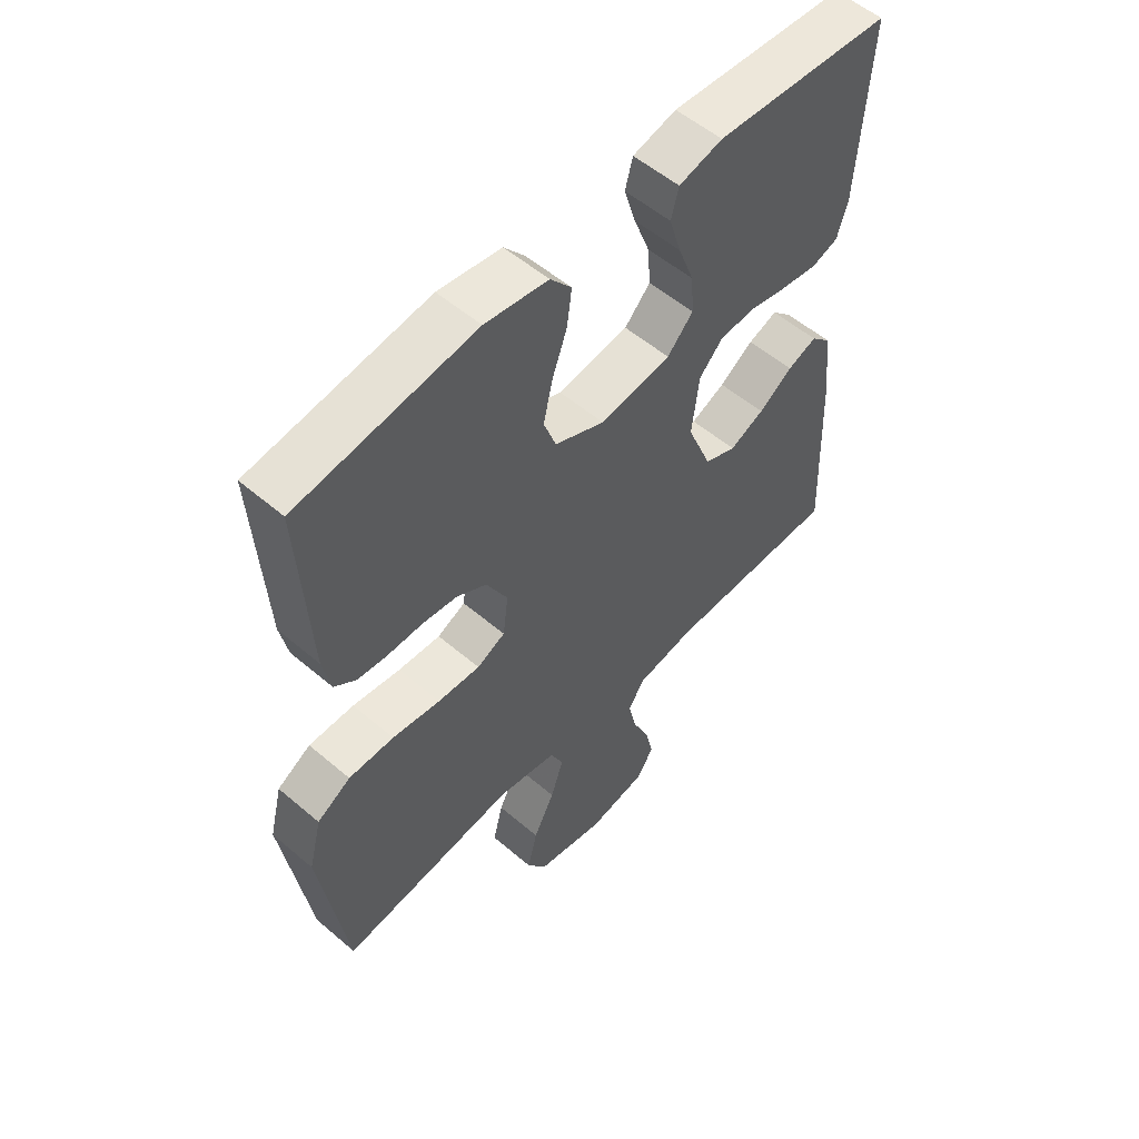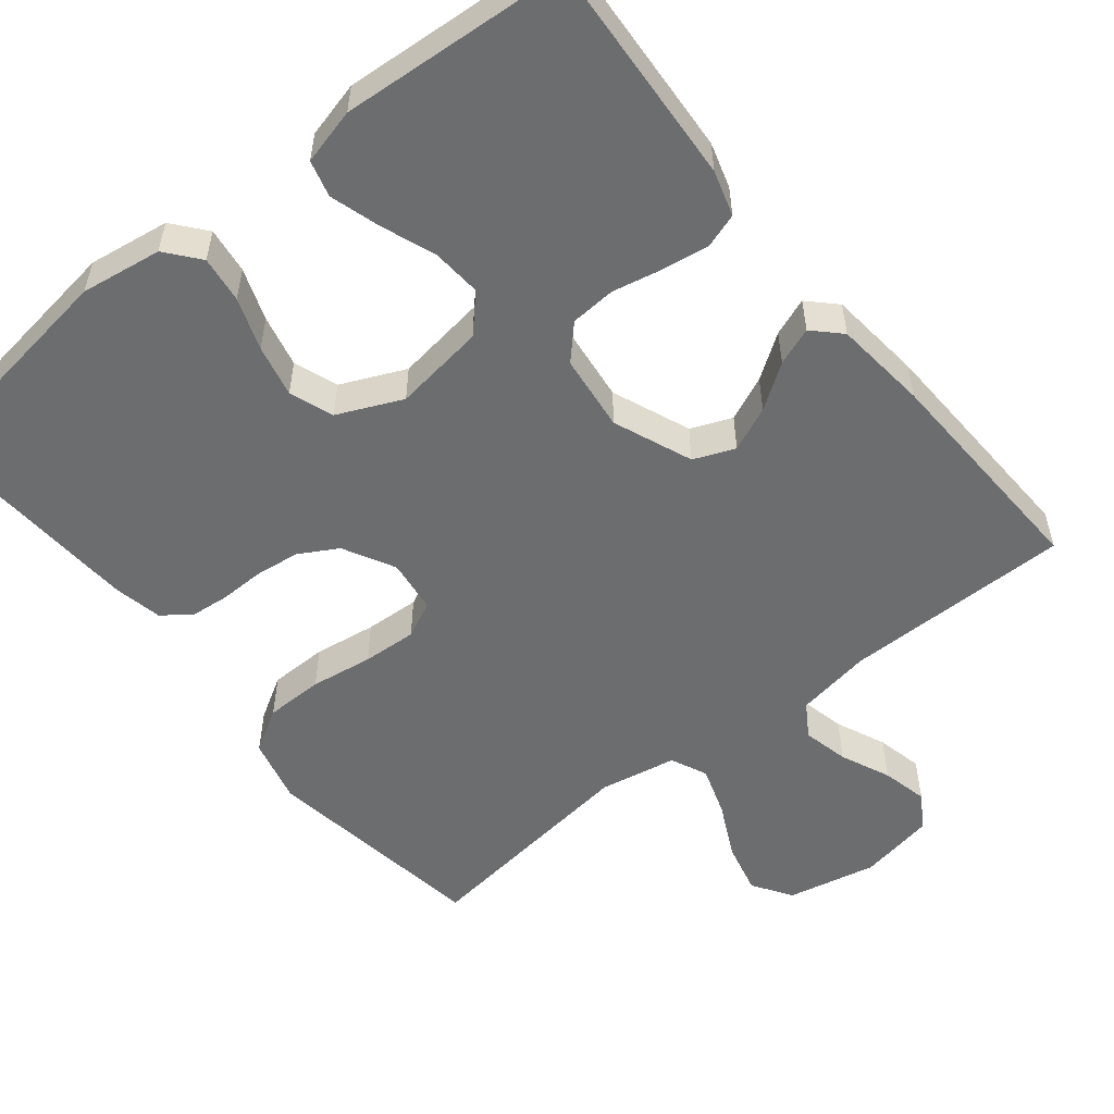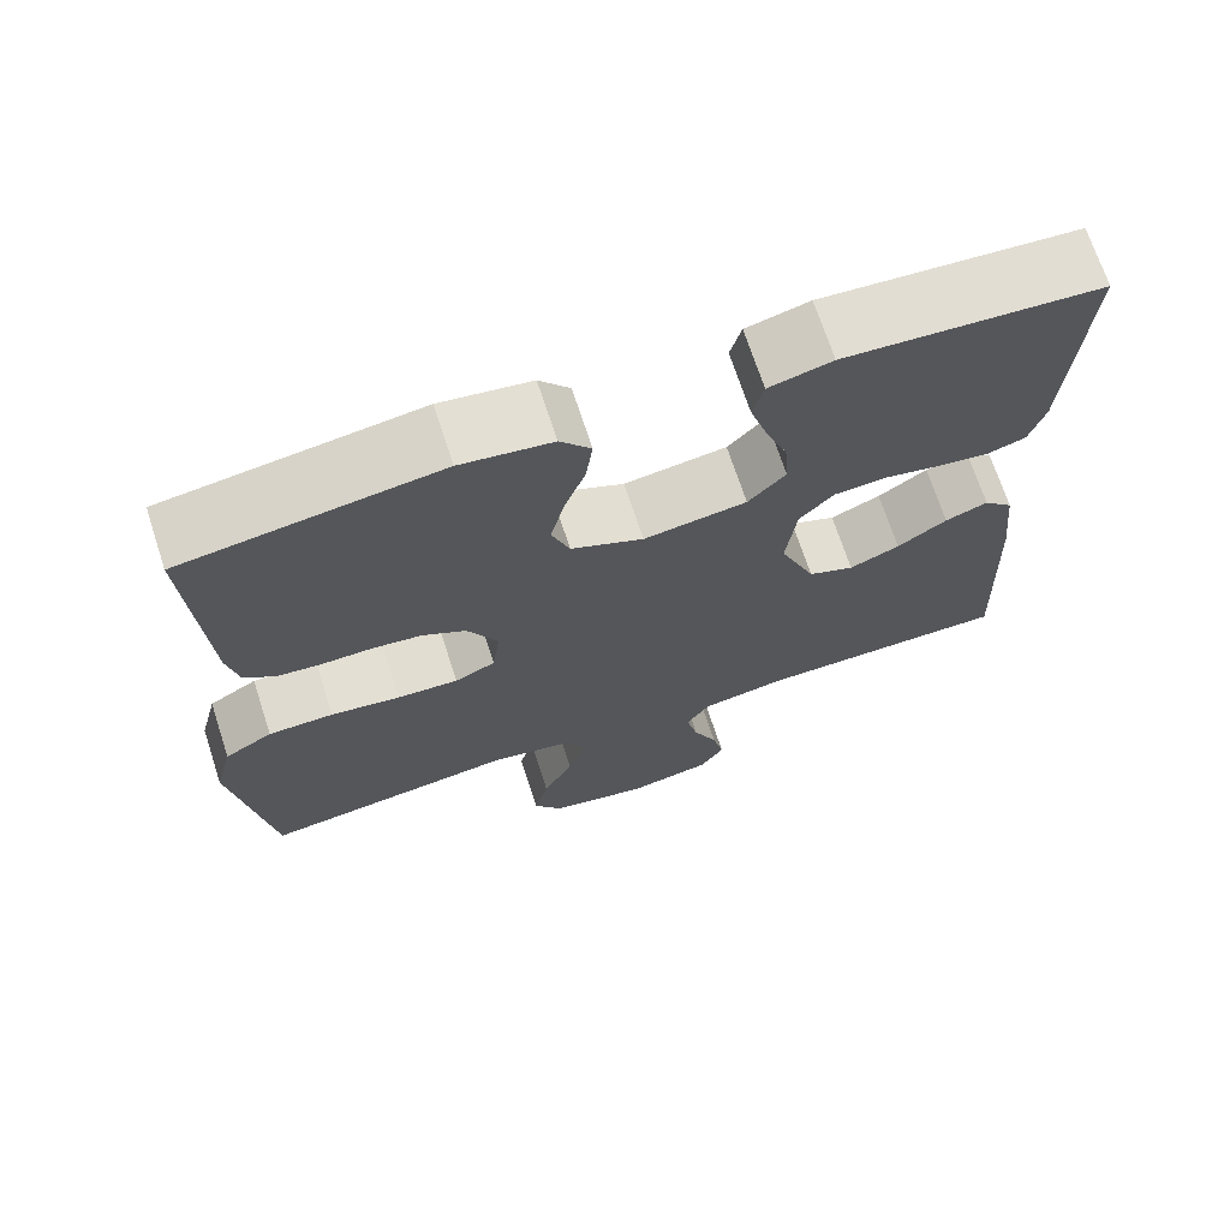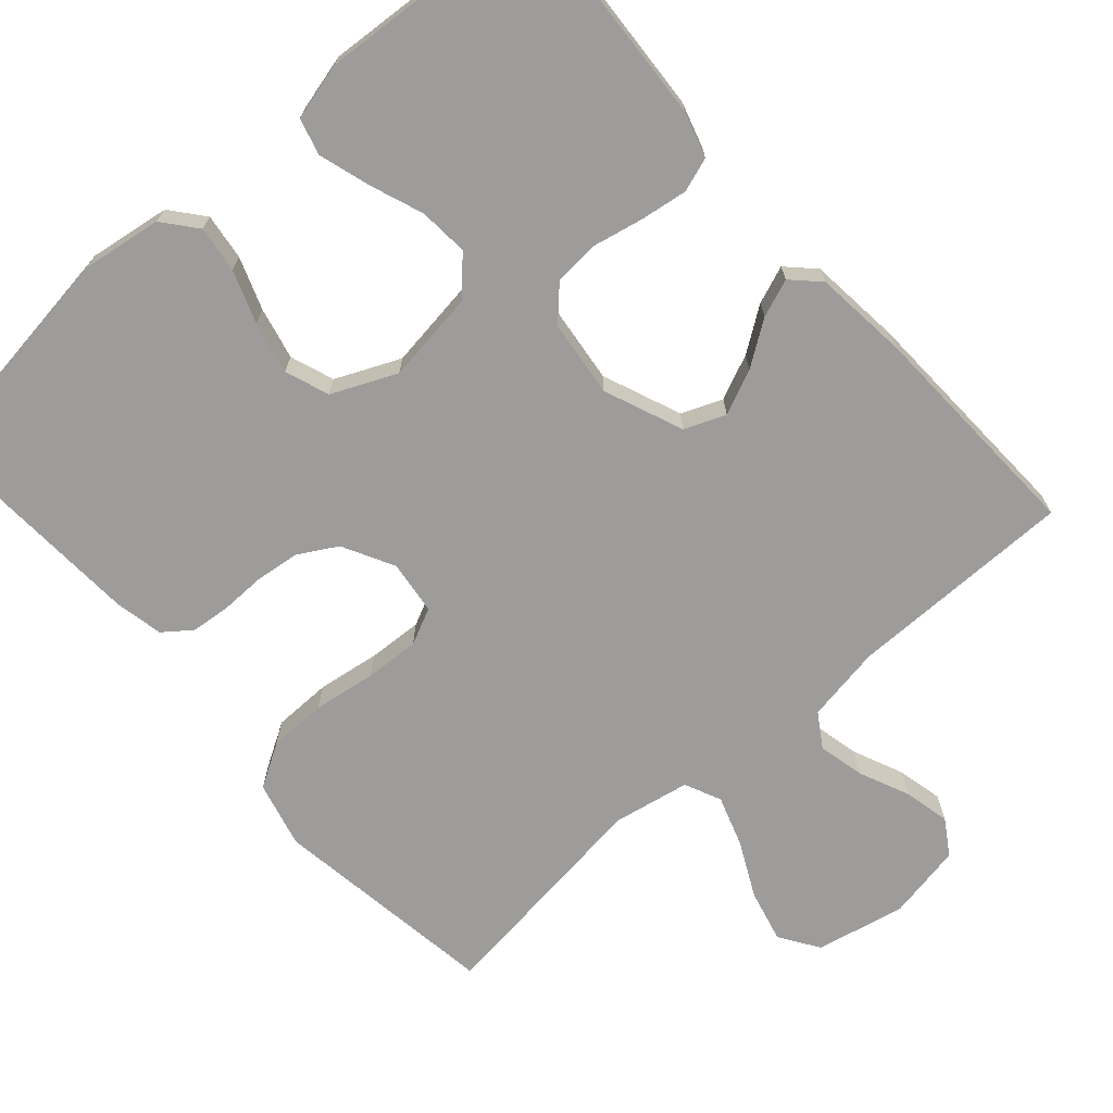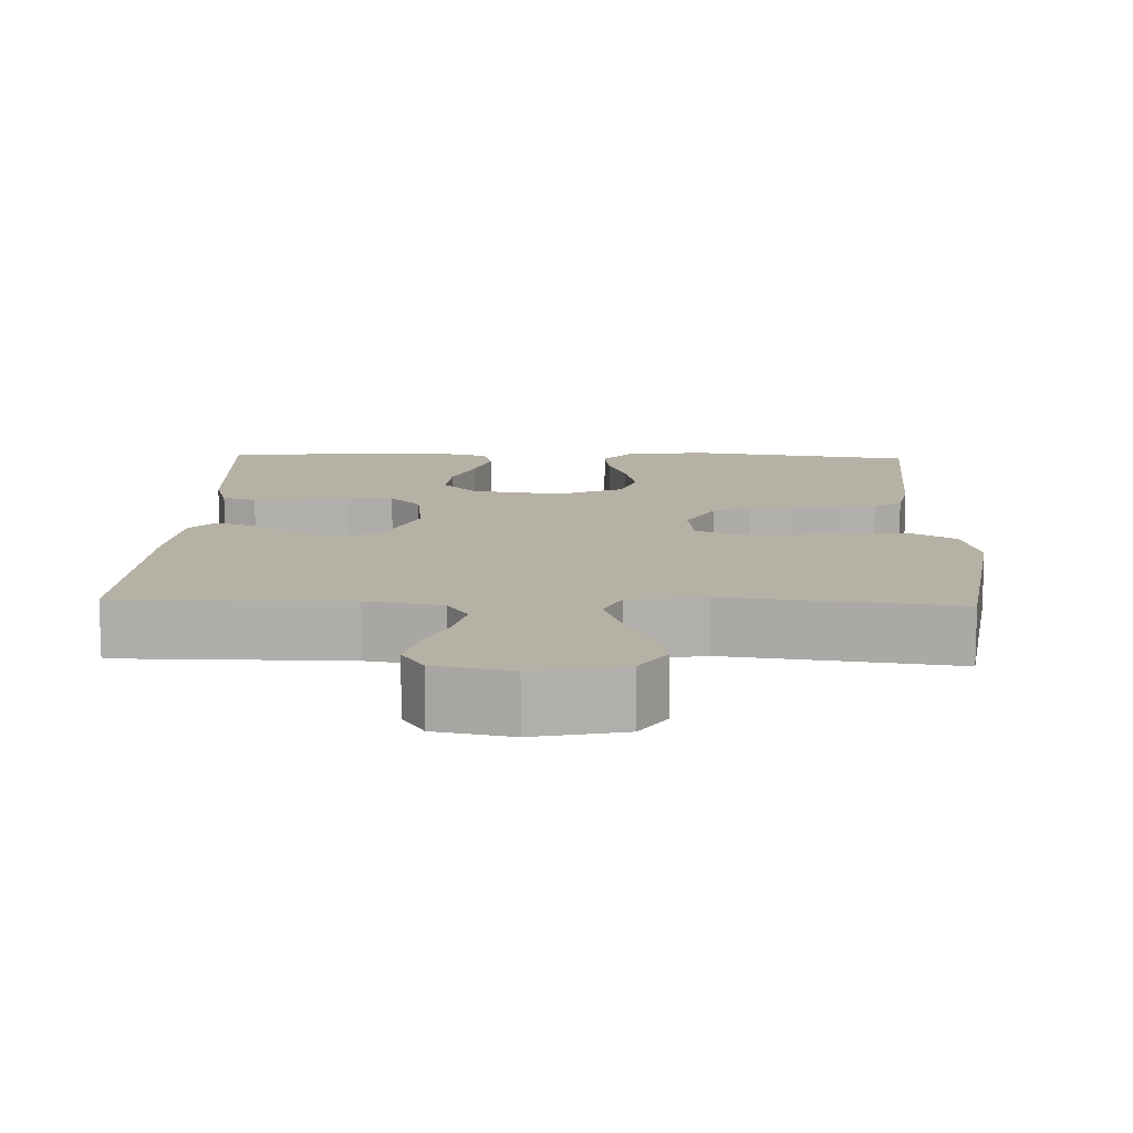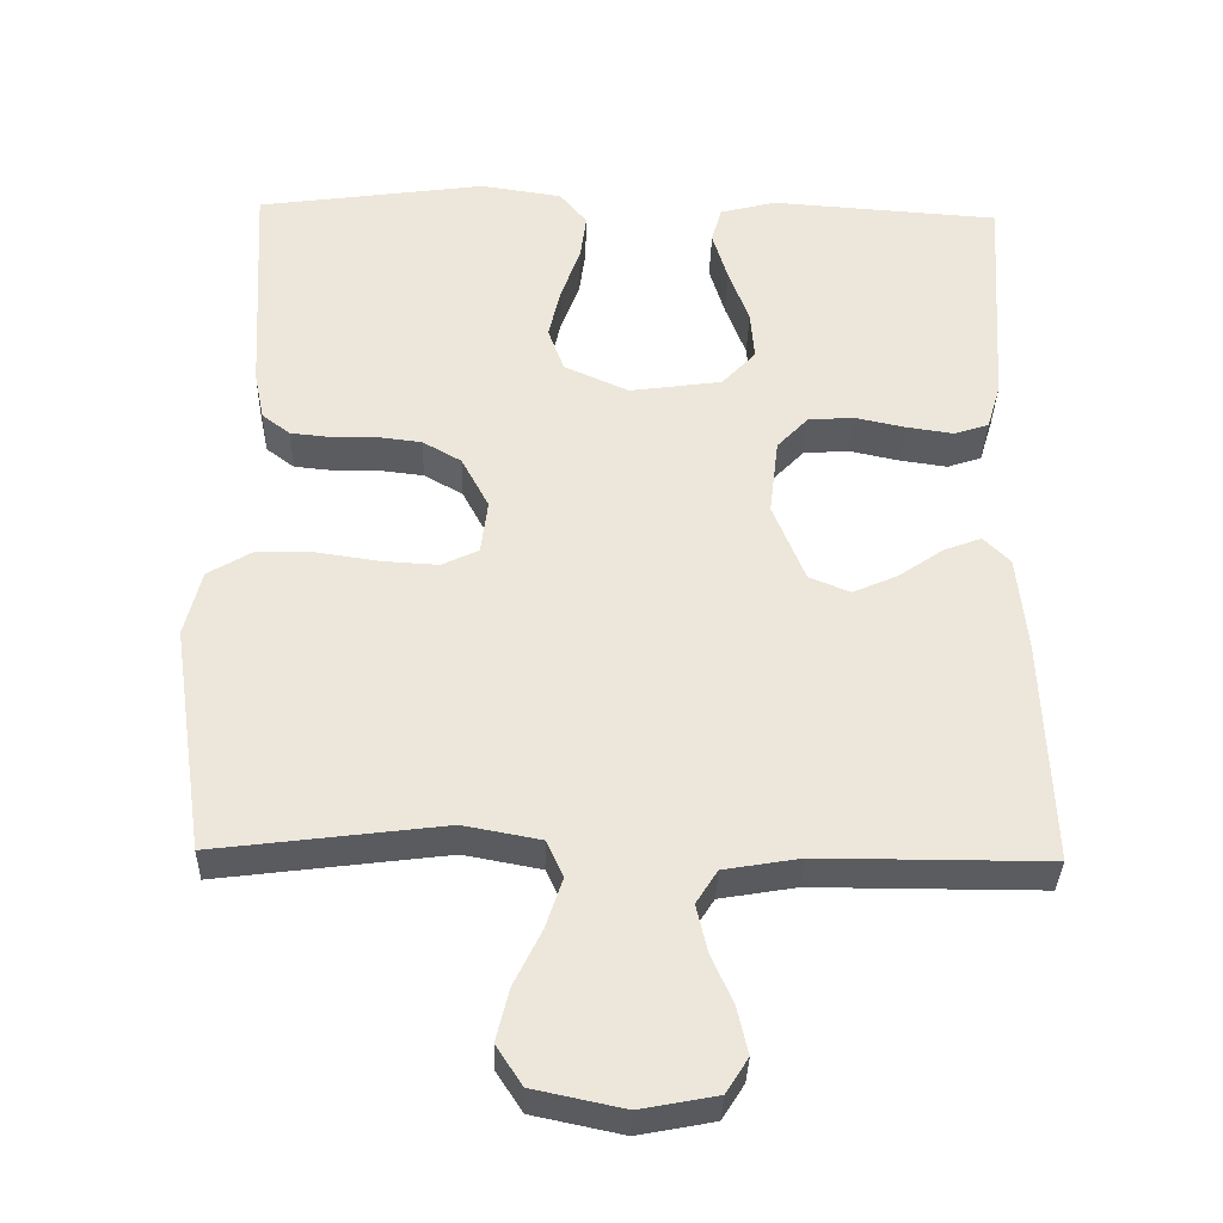
<metadata>
{"format":"obj","ext":"obj","renderer":"f3d","projection":"perspective","resolution":1024,"background":"white","views":[{"elev":55.0,"azim":-48.0,"up":"+Z"},{"elev":-53.9,"azim":38.8,"up":"+Y"},{"elev":70.2,"azim":-18.1,"up":"+Z"},{"elev":-70.2,"azim":41.4,"up":"+Y"},{"elev":12.0,"azim":-177.9,"up":"+Y"},{"elev":-34.4,"azim":-1.5,"up":"+Z"}]}
</metadata>
<code>
v -0.5 0.07 -0.5
v -0.544 0.07 -0.2
v -0.522 0.07 -0.113
v -0.465 0.07 -0.079
v -0.388 0.07 -0.078
v -0.306 0.07 -0.09
v -0.234 0.07 -0.094
v -0.186 0.07 -0.071
v -0.177 0.07 0
v -0.213 0.07 0.068
v -0.264 0.07 0.097
v -0.323 0.07 0.104
v -0.382 0.07 0.103
v -0.433 0.07 0.108
v -0.47 0.07 0.136
v -0.483 0.07 0.2
v -0.5 0.07 0.5
v -0.2 0.07 0.542
v -0.093 0.07 0.526
v -0.057 0.07 0.482
v -0.065 0.07 0.421
v -0.09 0.07 0.352
v -0.106 0.07 0.283
v -0.085 0.07 0.225
v 0 0.07 0.187
v 0.121 0.07 0.204
v 0.165 0.07 0.251
v 0.16 0.07 0.316
v 0.133 0.07 0.388
v 0.113 0.07 0.454
v 0.126 0.07 0.502
v 0.2 0.07 0.521
v 0.5 0.07 0.5
v 0.481 0.07 0.2
v 0.463 0.07 0.14
v 0.418 0.07 0.125
v 0.356 0.07 0.134
v 0.29 0.07 0.148
v 0.23 0.07 0.144
v 0.189 0.07 0.101
v 0.177 0.07 0
v 0.219 0.07 -0.104
v 0.273 0.07 -0.126
v 0.332 0.07 -0.1
v 0.39 0.07 -0.06
v 0.44 0.07 -0.041
v 0.475 0.07 -0.076
v 0.488 0.07 -0.2
v 0.5 0.07 -0.5
v 0.2 0.07 -0.5
v 0.1 0.07 -0.517
v 0.072 0.07 -0.561
v 0.086 0.07 -0.622
v 0.115 0.07 -0.688
v 0.129 0.07 -0.749
v 0.1 0.07 -0.795
v 0 0.07 -0.814
v -0.118 0.07 -0.789
v -0.152 0.07 -0.737
v -0.135 0.07 -0.668
v -0.099 0.07 -0.595
v -0.077 0.07 -0.529
v -0.099 0.07 -0.481
v -0.2 0.07 -0.462
v -0.5 0 -0.5
v -0.544 0 -0.2
v -0.522 0 -0.113
v -0.465 0 -0.079
v -0.388 0 -0.078
v -0.306 0 -0.09
v -0.234 0 -0.094
v -0.186 0 -0.071
v -0.177 0 0
v -0.213 0 0.068
v -0.264 0 0.097
v -0.323 0 0.104
v -0.382 0 0.103
v -0.433 0 0.108
v -0.47 0 0.136
v -0.483 0 0.2
v -0.5 0 0.5
v -0.2 0 0.542
v -0.093 0 0.526
v -0.057 0 0.482
v -0.065 0 0.421
v -0.09 0 0.352
v -0.106 0 0.283
v -0.085 0 0.225
v 0 0 0.187
v 0.121 0 0.204
v 0.165 0 0.251
v 0.16 0 0.316
v 0.133 0 0.388
v 0.113 0 0.454
v 0.126 0 0.502
v 0.2 0 0.521
v 0.5 0 0.5
v 0.481 0 0.2
v 0.463 0 0.14
v 0.418 0 0.125
v 0.356 0 0.134
v 0.29 0 0.148
v 0.23 0 0.144
v 0.189 0 0.101
v 0.177 0 0
v 0.219 0 -0.104
v 0.273 0 -0.126
v 0.332 0 -0.1
v 0.39 0 -0.06
v 0.44 0 -0.041
v 0.475 0 -0.076
v 0.488 0 -0.2
v 0.5 0 -0.5
v 0.2 0 -0.5
v 0.1 0 -0.517
v 0.072 0 -0.561
v 0.086 0 -0.622
v 0.115 0 -0.688
v 0.129 0 -0.749
v 0.1 0 -0.795
v 0 0 -0.814
v -0.118 0 -0.789
v -0.152 0 -0.737
v -0.135 0 -0.668
v -0.099 0 -0.595
v -0.077 0 -0.529
v -0.099 0 -0.481
v -0.2 0 -0.462
f 58 59 60 61
f 58 61 62
f 57 58 62
f 56 57 62
f 53 54 55 56
f 52 53 56 62
f 51 52 62 63
f 47 48 49 50
f 44 45 46 47
f 43 44 47 50
f 42 43 50 51
f 35 36 37 38
f 33 34 35 38
f 33 38 39
f 32 33 39 40
f 28 29 30 31
f 28 31 32
f 27 28 32 40
f 19 20 21 22
f 19 22 23
f 18 19 23
f 17 18 23 24
f 15 16 17 24
f 12 13 14 15
f 11 12 15 24
f 3 4 5 6
f 3 6 7
f 64 1 2 3
f 64 3 7
f 63 64 7 8
f 41 42 51 63
f 41 63 8 9
f 26 27 40 41
f 25 26 41 9
f 10 11 24 25
f 9 10 25
f 125 124 123 122
f 126 125 122
f 126 122 121
f 126 121 120
f 120 119 118 117
f 126 120 117 116
f 127 126 116 115
f 114 113 112 111
f 111 110 109 108
f 114 111 108 107
f 115 114 107 106
f 102 101 100 99
f 102 99 98 97
f 103 102 97
f 104 103 97 96
f 95 94 93 92
f 96 95 92
f 104 96 92 91
f 86 85 84 83
f 87 86 83
f 87 83 82
f 88 87 82 81
f 88 81 80 79
f 79 78 77 76
f 88 79 76 75
f 70 69 68 67
f 71 70 67
f 67 66 65 128
f 71 67 128
f 72 71 128 127
f 127 115 106 105
f 73 72 127 105
f 105 104 91 90
f 73 105 90 89
f 89 88 75 74
f 89 74 73
f 1 65 66 2
f 2 66 67 3
f 3 67 68 4
f 4 68 69 5
f 5 69 70 6
f 6 70 71 7
f 7 71 72 8
f 8 72 73 9
f 9 73 74 10
f 10 74 75 11
f 11 75 76 12
f 12 76 77 13
f 13 77 78 14
f 14 78 79 15
f 15 79 80 16
f 16 80 81 17
f 17 81 82 18
f 18 82 83 19
f 19 83 84 20
f 20 84 85 21
f 21 85 86 22
f 22 86 87 23
f 23 87 88 24
f 24 88 89 25
f 25 89 90 26
f 26 90 91 27
f 27 91 92 28
f 28 92 93 29
f 29 93 94 30
f 30 94 95 31
f 31 95 96 32
f 32 96 97 33
f 33 97 98 34
f 34 98 99 35
f 35 99 100 36
f 36 100 101 37
f 37 101 102 38
f 38 102 103 39
f 39 103 104 40
f 40 104 105 41
f 41 105 106 42
f 42 106 107 43
f 43 107 108 44
f 44 108 109 45
f 45 109 110 46
f 46 110 111 47
f 47 111 112 48
f 48 112 113 49
f 49 113 114 50
f 50 114 115 51
f 51 115 116 52
f 52 116 117 53
f 53 117 118 54
f 54 118 119 55
f 55 119 120 56
f 56 120 121 57
f 57 121 122 58
f 58 122 123 59
f 59 123 124 60
f 60 124 125 61
f 61 125 126 62
f 62 126 127 63
f 63 127 128 64
f 64 128 65 1

</code>
